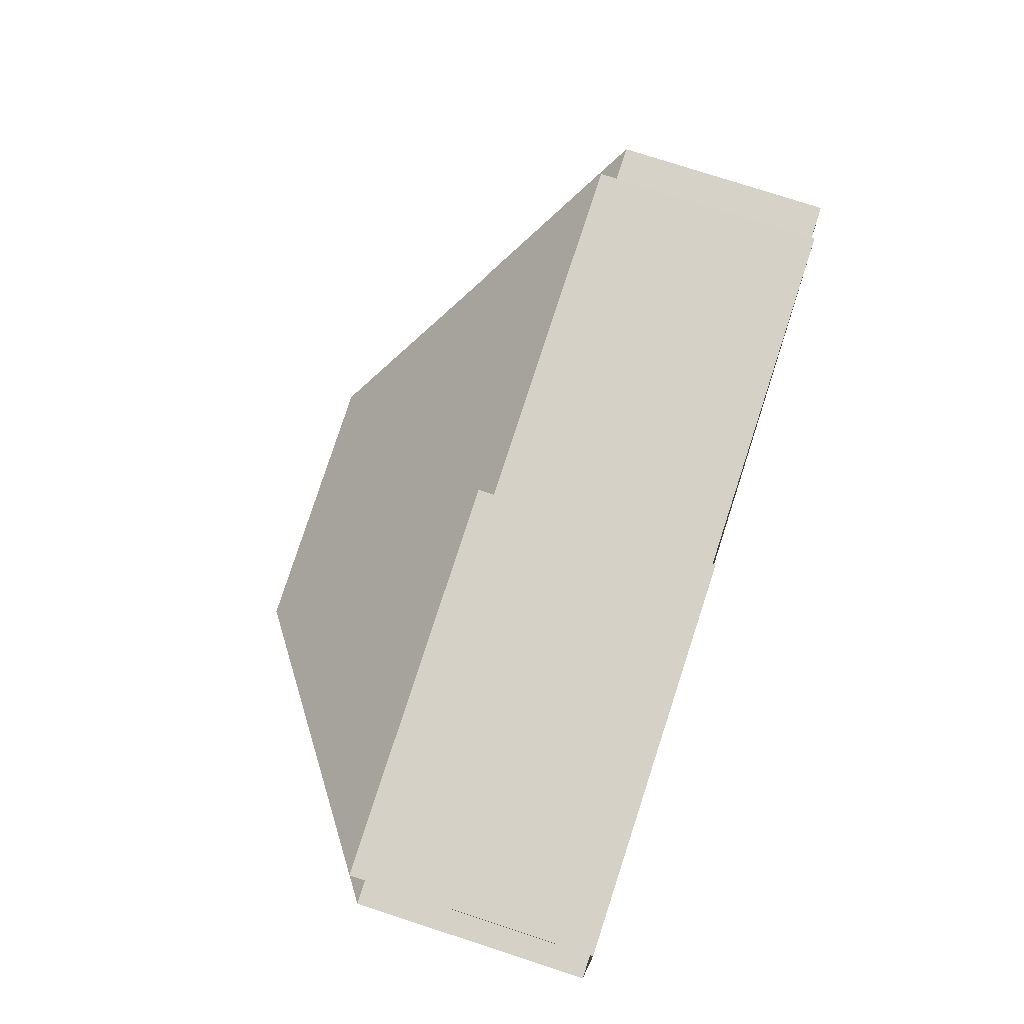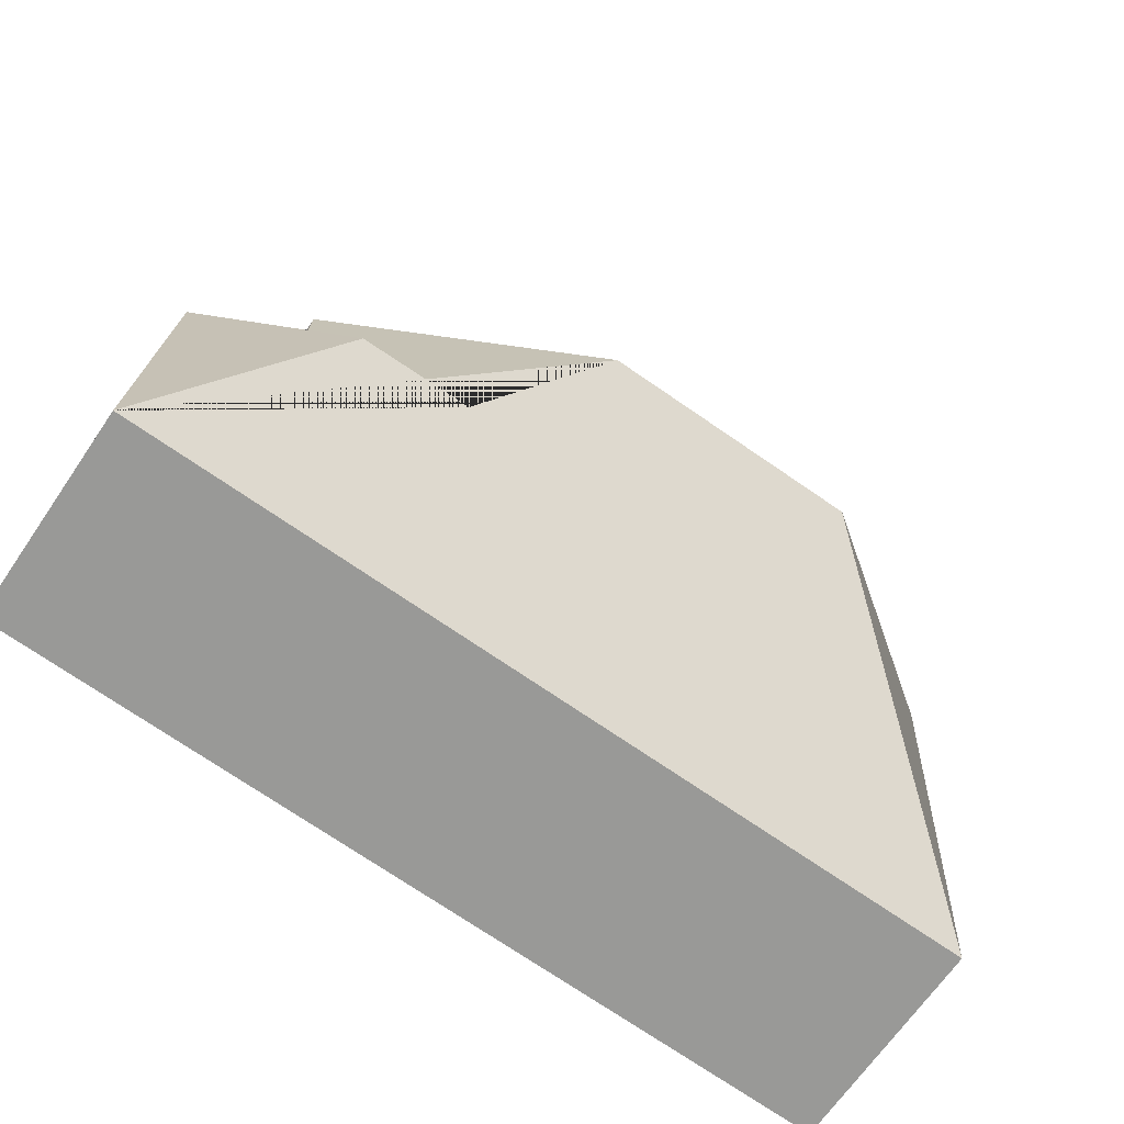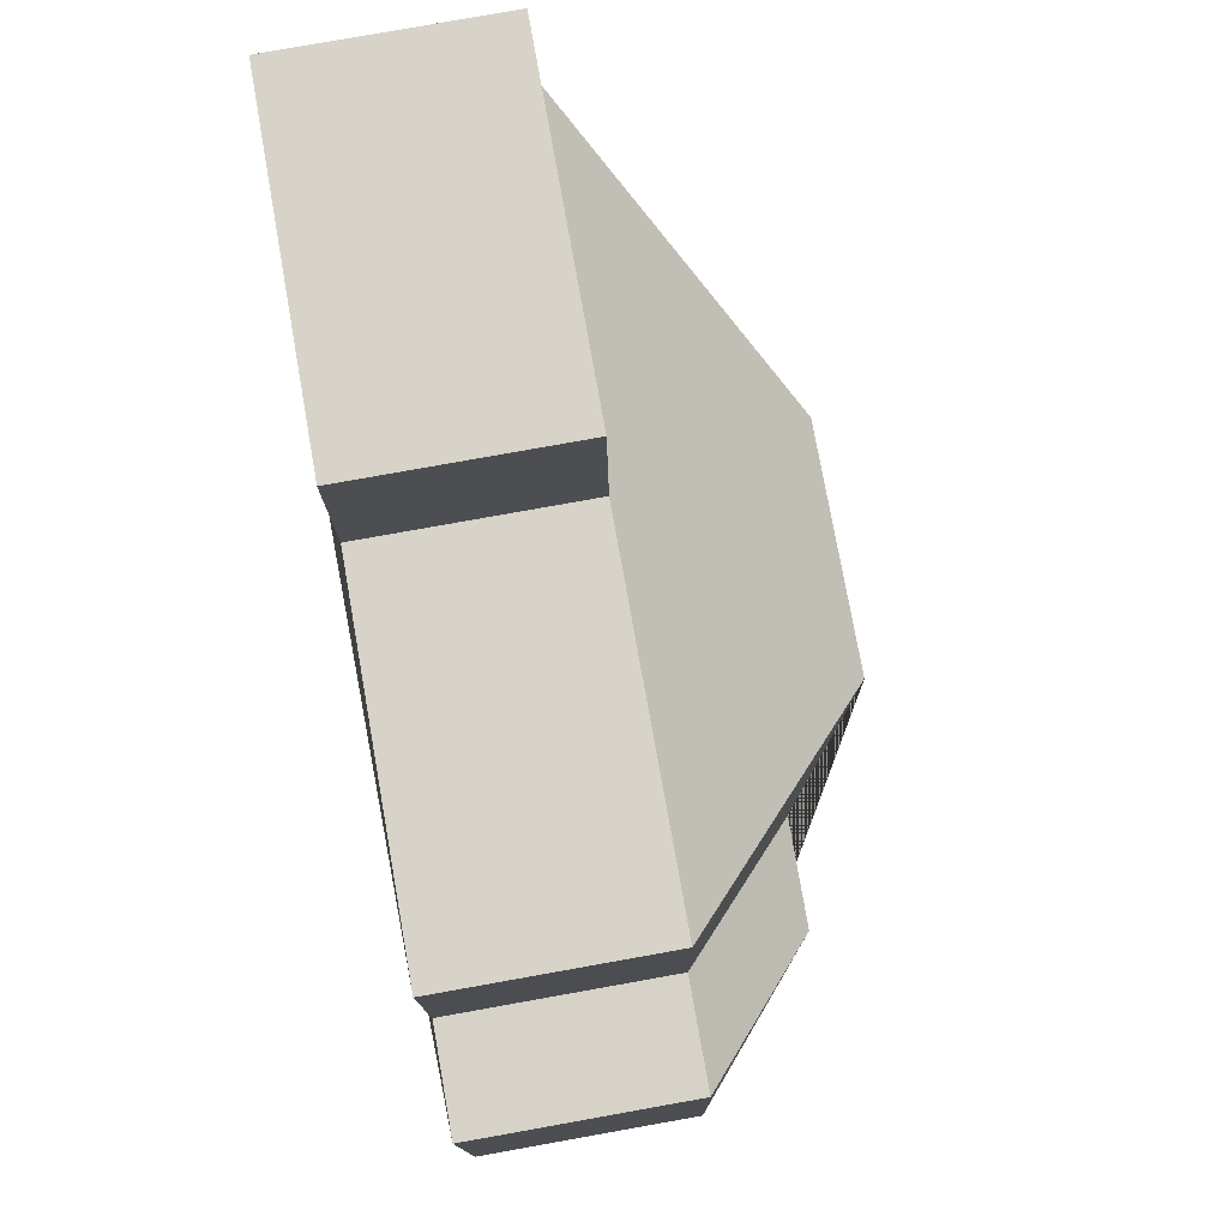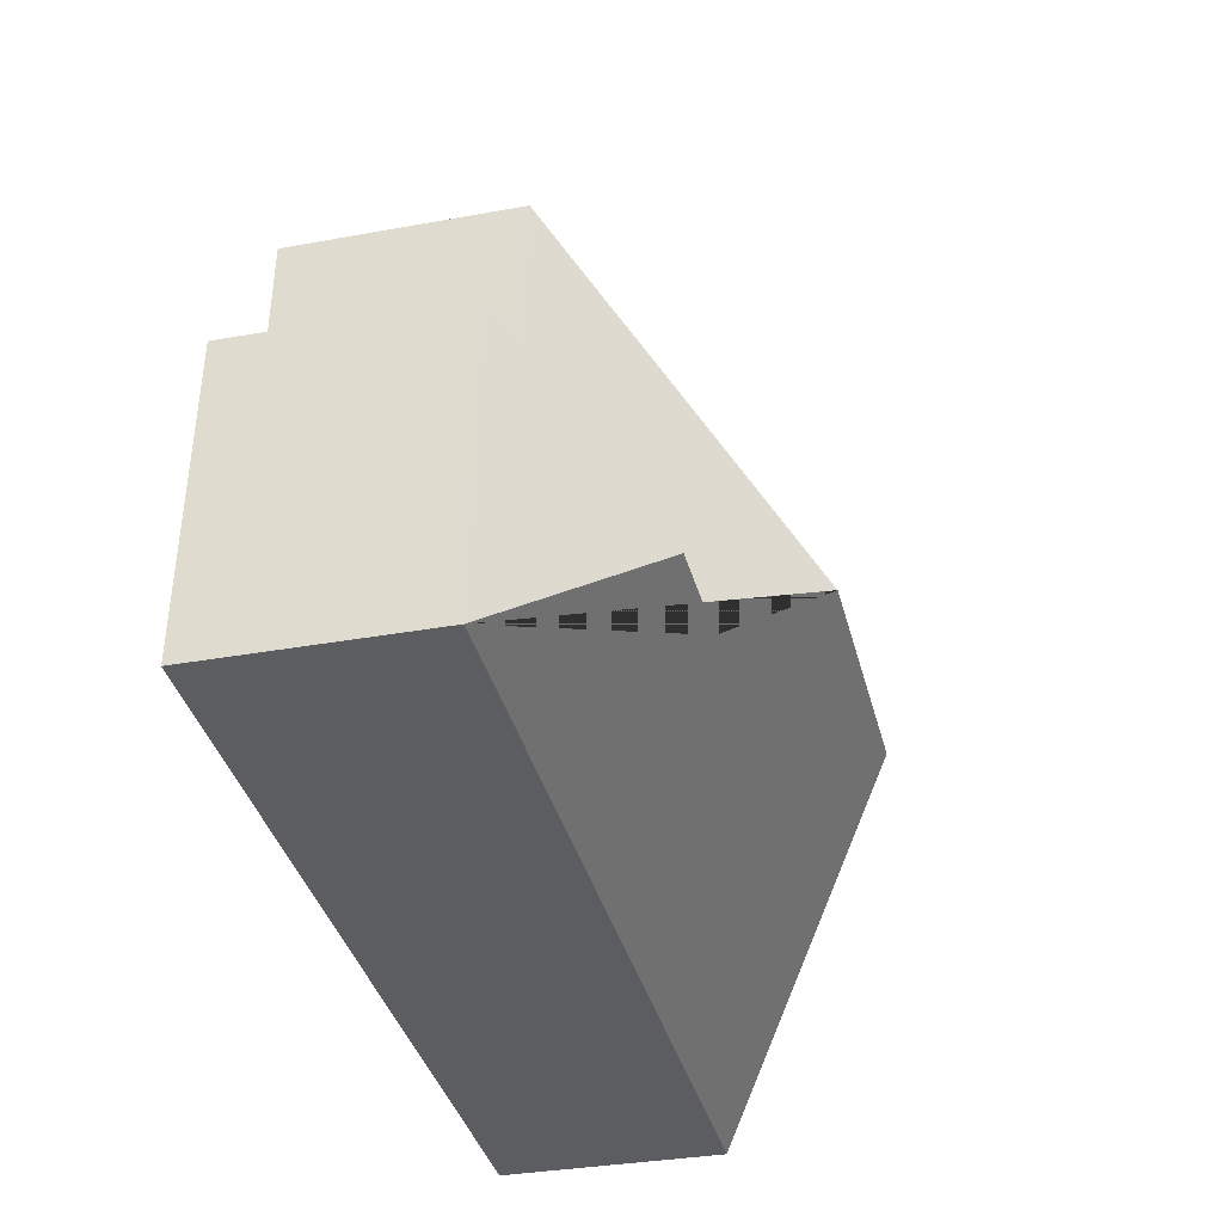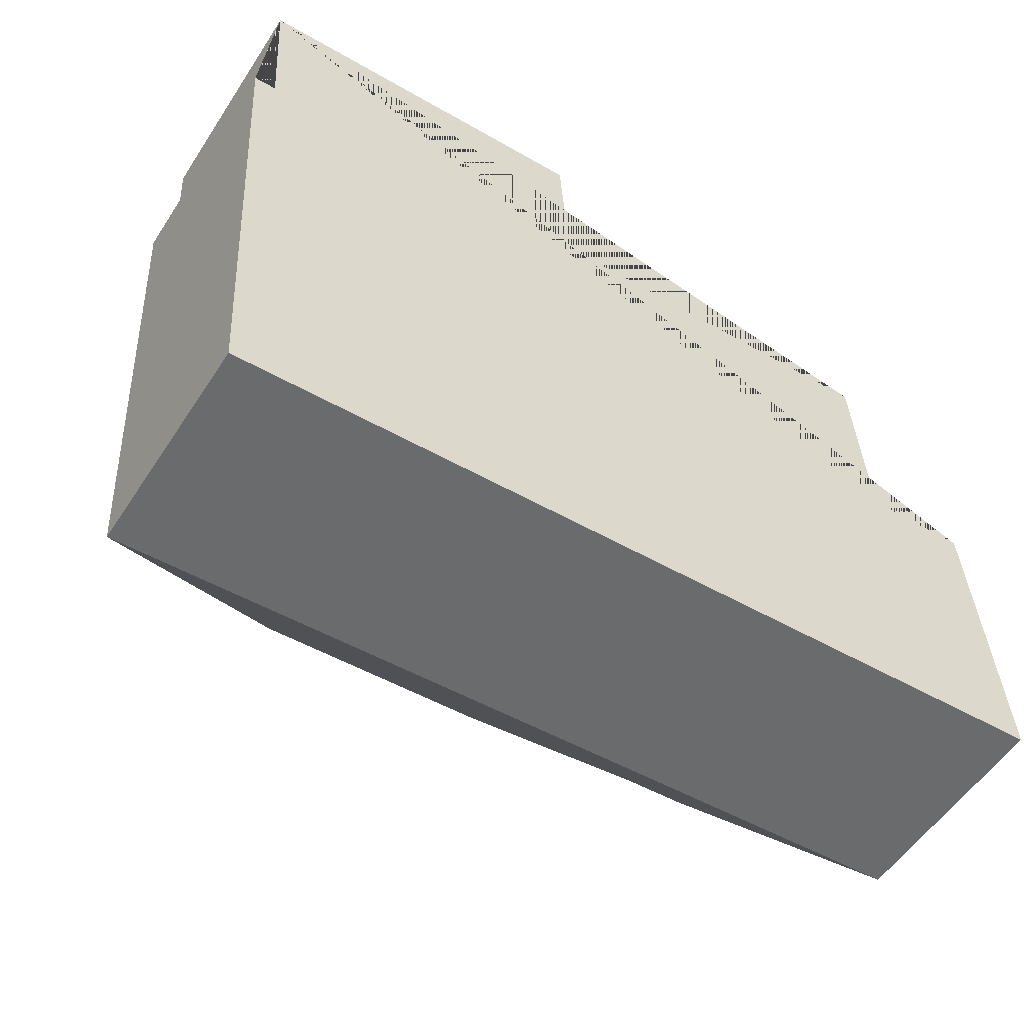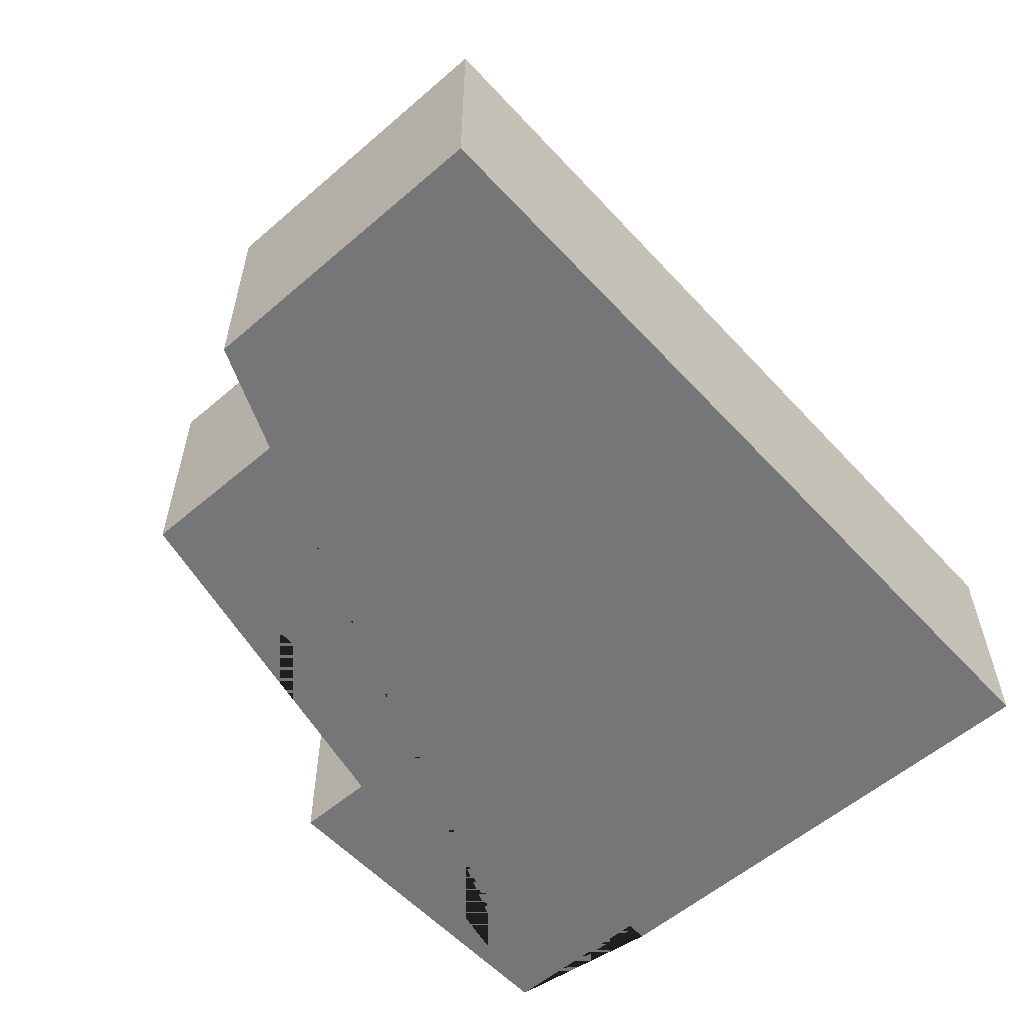
<metadata>
{"format":"obj","ext":"obj","renderer":"f3d","projection":"perspective","resolution":1024,"background":"white","views":[{"elev":75.7,"azim":-71.9,"up":"+Z"},{"elev":-67.3,"azim":145.7,"up":"+Z"},{"elev":79.7,"azim":79.9,"up":"+Z"},{"elev":-33.4,"azim":104.1,"up":"+Z"},{"elev":-54.8,"azim":-32.7,"up":"+Z"},{"elev":-56.8,"azim":128.6,"up":"+Y"}]}
</metadata>
<code>
o CG10_500_048073_0001
v 18.71 75 -18.47
v 139.7 75 -11.35
v 21.94 75 -73.37
v 269.1 75 -58.87
v 14.42 75 -73.82
v 143 75 -66.27
v 272.7 75 -125.9
v 308.8 75 -124.4
v 109 145 -156.4
v 193.6 145 -151.4
v 227.8 116.7 -183.4
v 264.5 116.4 -181.6
v 314.9 75 -228.4
v 24.51 75 -245.5
v 18.71 0 -18.47
v 139.7 0 -11.35
v 143 0 -66.27
v 269.1 0 -58.87
v 272.7 0 -125.9
v 308.8 0 -124.4
v 314.9 0 -228.4
v 24.51 0 -245.5
v 14.42 0 -73.82
v 21.94 0 -73.37
f 5 9 10 4 6 3
f 1 2 6 3
f 4 10 11 7
f 7 11 12 8
f 8 12 13
f 13 12 11 10 9 14
f 14 9 5
f 15 16 17 18 19 20 21 22 23 24
f 1 15 16 2
f 2 16 17 6
f 6 17 18 4
f 4 18 19 7
f 7 19 20 8
f 8 20 21 13
f 13 21 22 14
f 14 22 23 5
f 5 23 24 3
f 3 24 15 1

</code>
